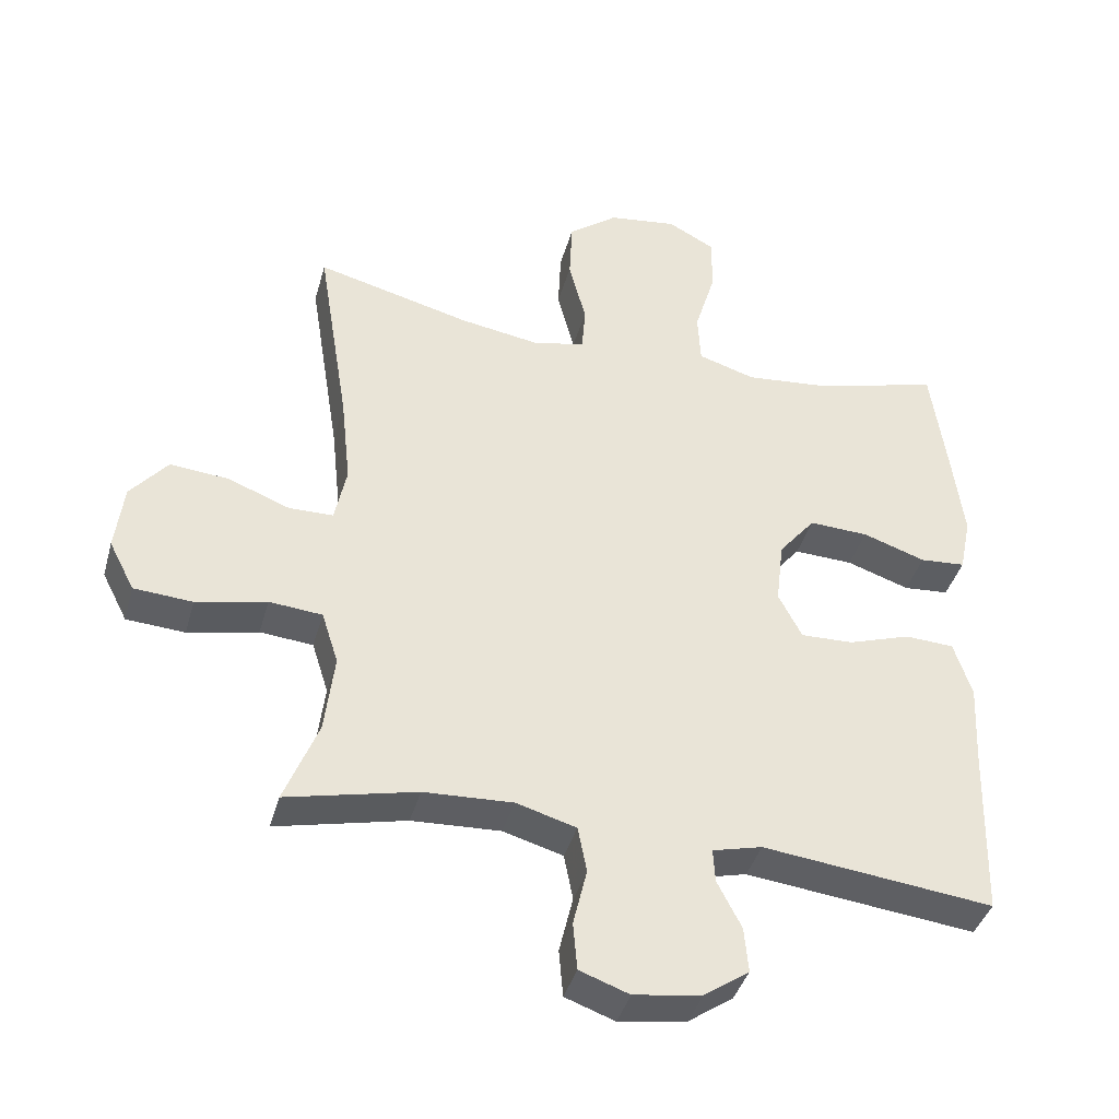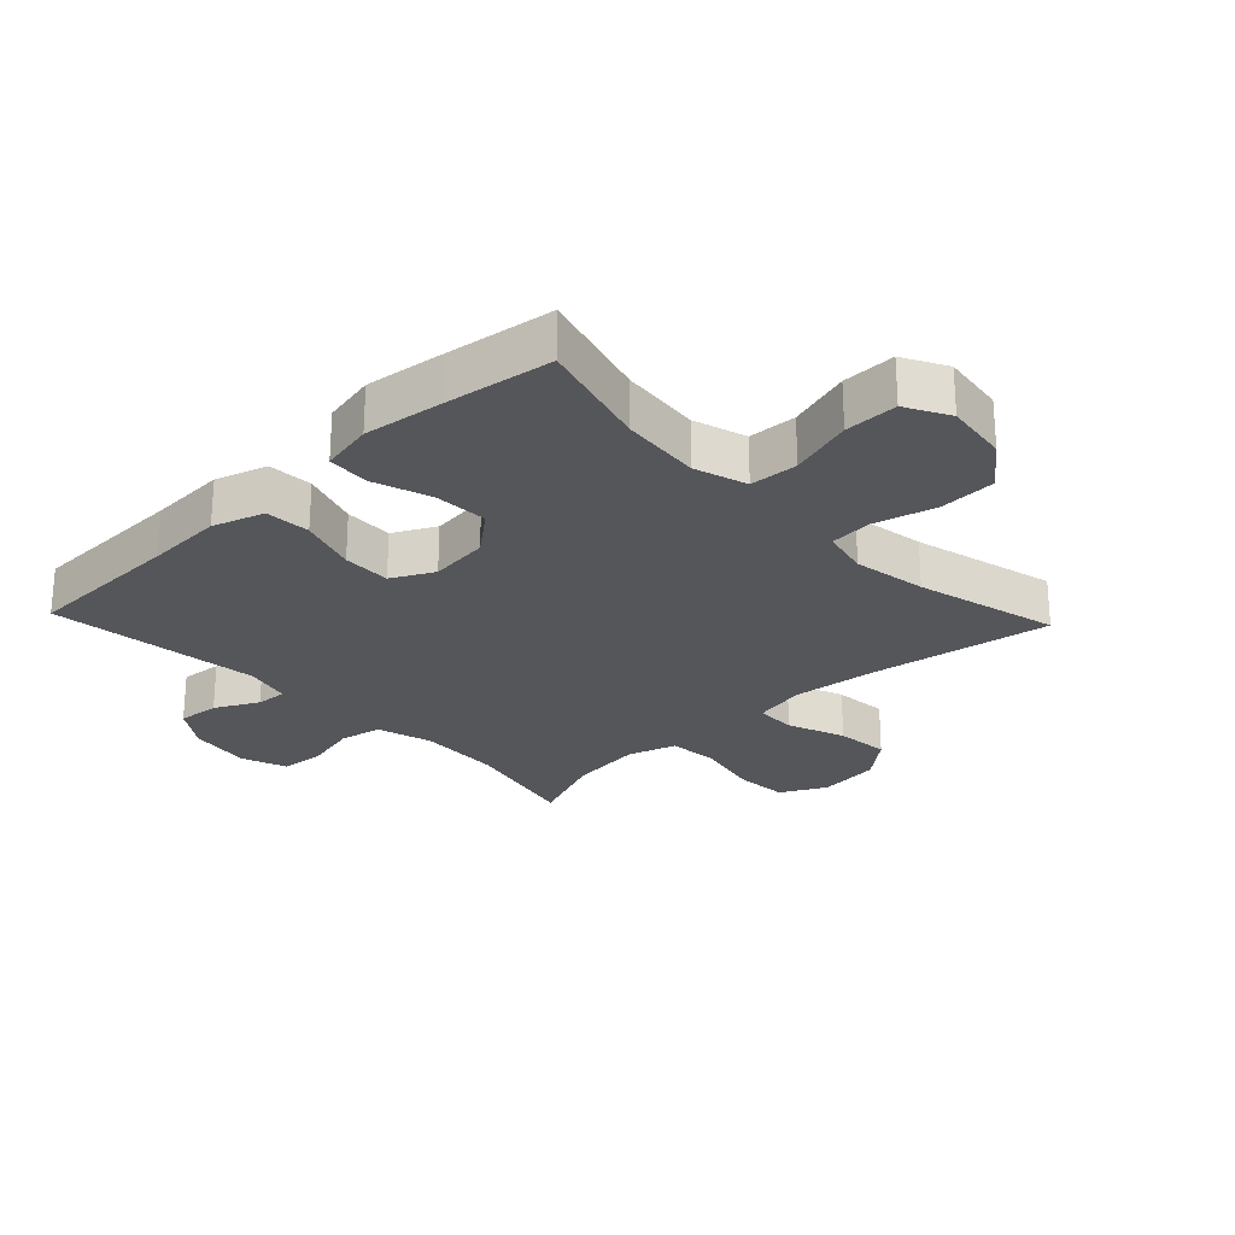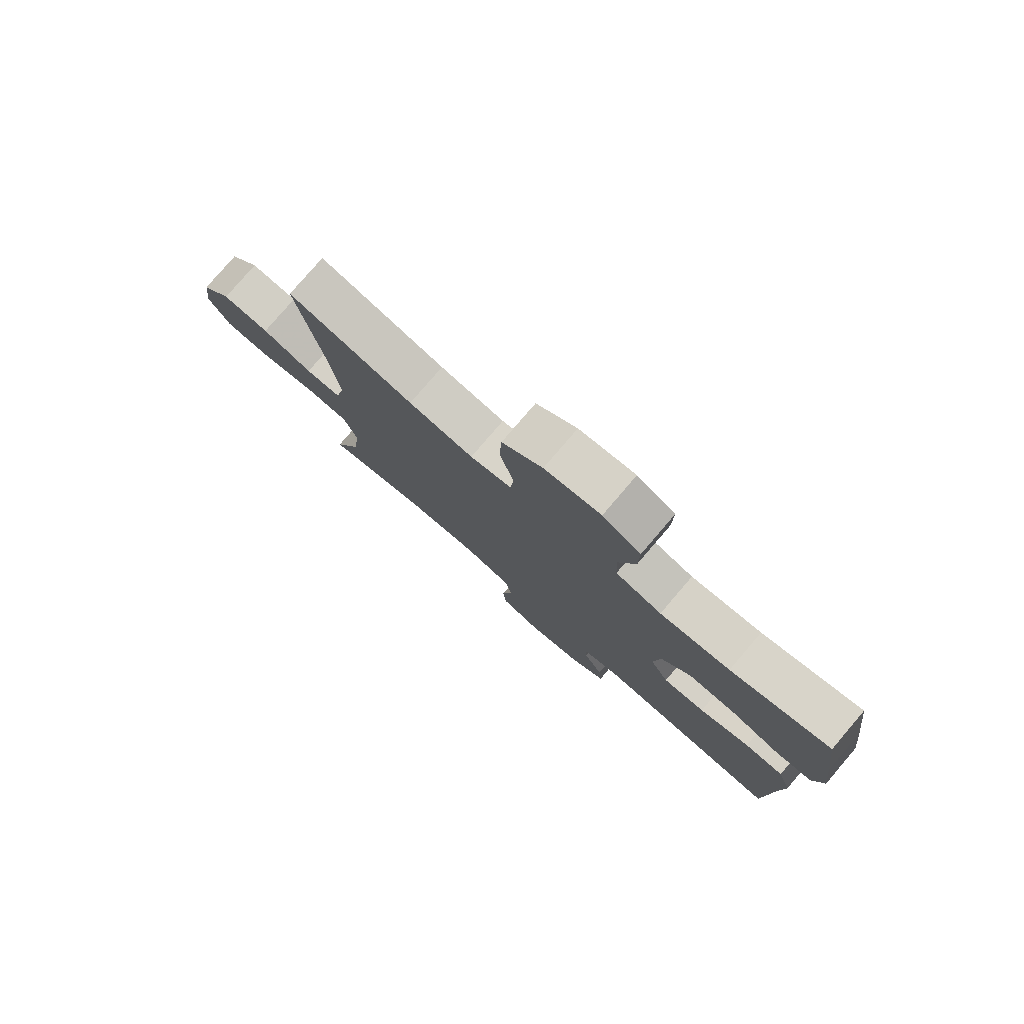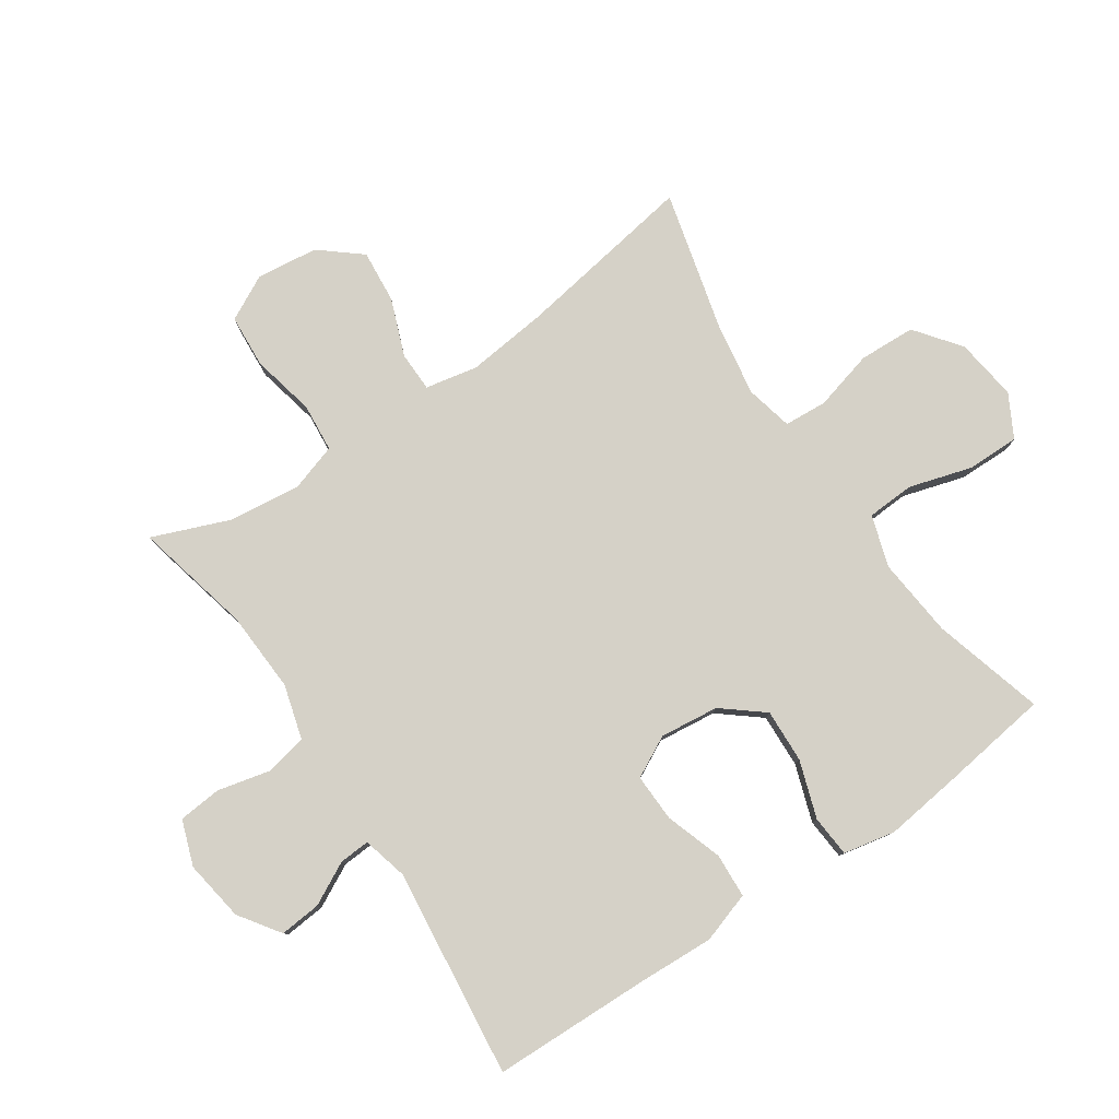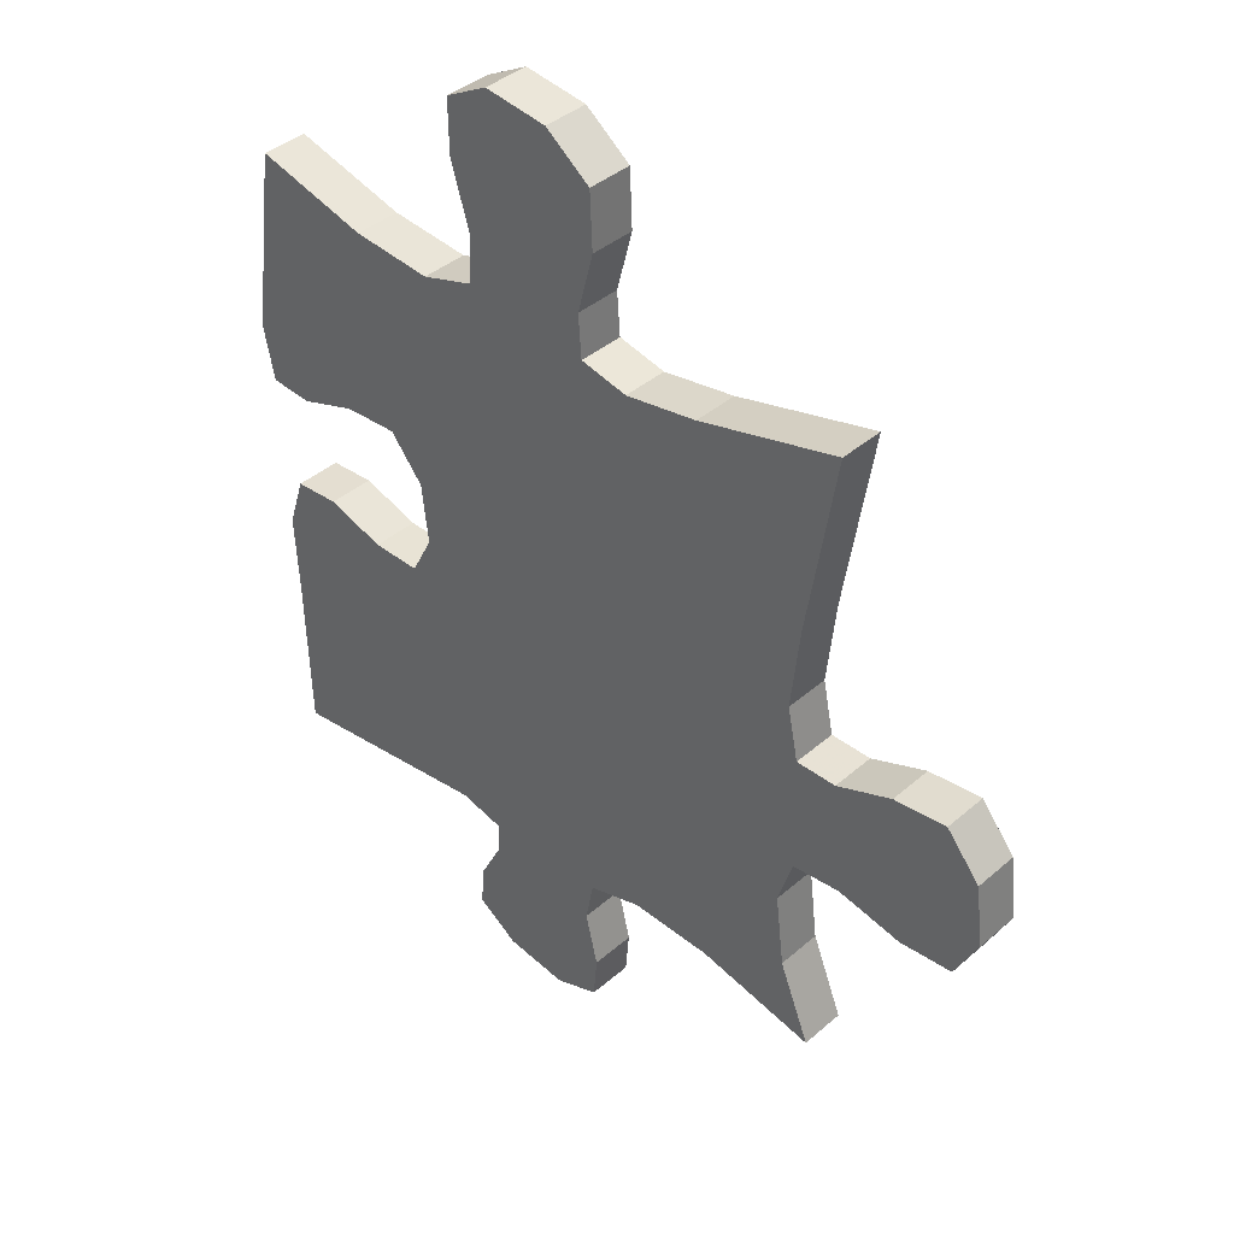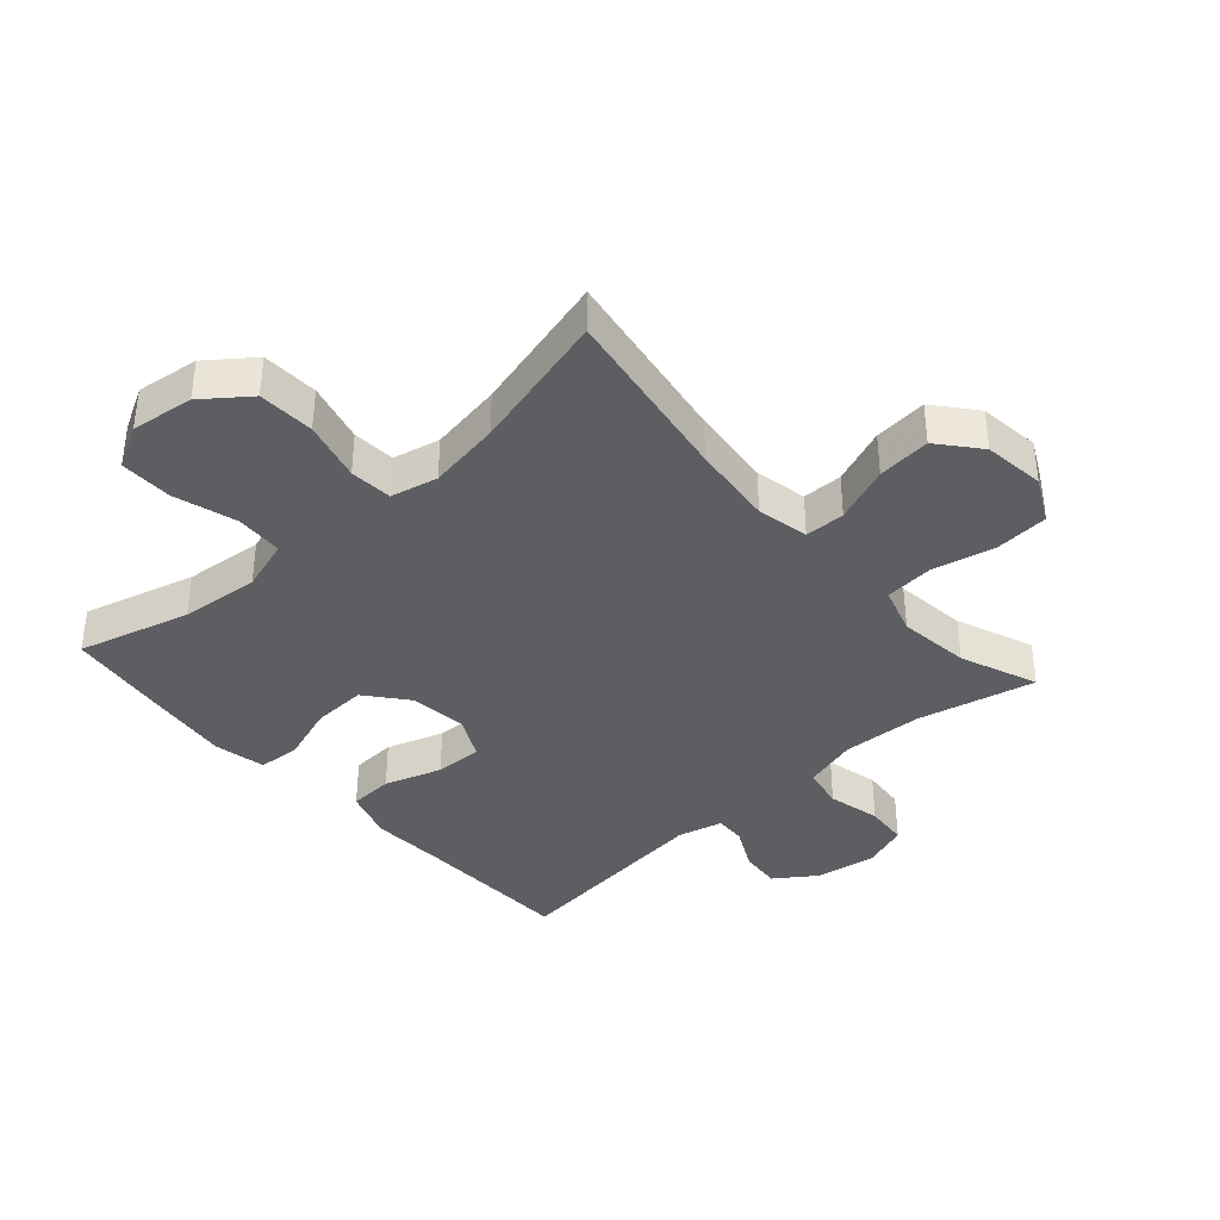
<metadata>
{"format":"obj","ext":"obj","renderer":"f3d","projection":"perspective","resolution":1024,"background":"white","views":[{"elev":-40.1,"azim":164.8,"up":"+Z"},{"elev":-25.5,"azim":-46.6,"up":"+Y"},{"elev":79.2,"azim":-139.4,"up":"+Z"},{"elev":79.6,"azim":-124.2,"up":"+Y"},{"elev":39.7,"azim":43.1,"up":"+Z"},{"elev":-38.2,"azim":41.7,"up":"+Y"}]}
</metadata>
<code>
v -0.5 0.07 0.5
v -0.322 0.07 0.451
v -0.196 0.07 0.439
v -0.113 0.07 0.465
v -0.109 0.07 0.541
v -0.139 0.07 0.641
v -0.14 0.07 0.725
v -0.072 0.07 0.762
v 0.028 0.07 0.749
v 0.1 0.07 0.694
v 0.104 0.07 0.604
v 0.079 0.07 0.508
v 0.084 0.07 0.44
v 0.159 0.07 0.423
v 0.275 0.07 0.442
v 0.5 0.07 0.5
v 0.454 0.07 0.212
v 0.44 0.07 0.081
v 0.457 0.07 -0.002
v 0.521 0.07 -0.003
v 0.611 0.07 0.032
v 0.696 0.07 0.04
v 0.75 0.07 -0.025
v 0.762 0.07 -0.123
v 0.725 0.07 -0.195
v 0.64 0.07 -0.201
v 0.538 0.07 -0.179
v 0.461 0.07 -0.186
v 0.437 0.07 -0.262
v 0.451 0.07 -0.377
v 0.5 0.07 -0.5
v 0.312 0.07 -0.457
v 0.183 0.07 -0.451
v 0.096 0.07 -0.476
v 0.083 0.07 -0.543
v 0.103 0.07 -0.627
v 0.097 0.07 -0.696
v 0.025 0.07 -0.722
v -0.073 0.07 -0.707
v -0.138 0.07 -0.662
v -0.132 0.07 -0.596
v -0.097 0.07 -0.528
v -0.094 0.07 -0.479
v -0.166 0.07 -0.461
v -0.5 0.07 -0.5
v -0.507 0.07 -0.249
v -0.513 0.07 -0.127
v -0.487 0.07 -0.046
v -0.416 0.07 -0.042
v -0.325 0.07 -0.072
v -0.249 0.07 -0.074
v -0.215 0.07 -0.008
v -0.226 0.07 0.086
v -0.279 0.07 0.151
v -0.365 0.07 0.147
v -0.456 0.07 0.116
v -0.522 0.07 0.121
v -0.539 0.07 0.204
v -0.523 0.07 0.332
v -0.5 0 0.5
v -0.322 0 0.451
v -0.196 0 0.439
v -0.113 0 0.465
v -0.109 0 0.541
v -0.139 0 0.641
v -0.14 0 0.725
v -0.072 0 0.762
v 0.028 0 0.749
v 0.1 0 0.694
v 0.104 0 0.604
v 0.079 0 0.508
v 0.084 0 0.44
v 0.159 0 0.423
v 0.275 0 0.442
v 0.5 0 0.5
v 0.454 0 0.212
v 0.44 0 0.081
v 0.457 0 -0.002
v 0.521 0 -0.003
v 0.611 0 0.032
v 0.696 0 0.04
v 0.75 0 -0.025
v 0.762 0 -0.123
v 0.725 0 -0.195
v 0.64 0 -0.201
v 0.538 0 -0.179
v 0.461 0 -0.186
v 0.437 0 -0.262
v 0.451 0 -0.377
v 0.5 0 -0.5
v 0.312 0 -0.457
v 0.183 0 -0.451
v 0.096 0 -0.476
v 0.083 0 -0.543
v 0.103 0 -0.627
v 0.097 0 -0.696
v 0.025 0 -0.722
v -0.073 0 -0.707
v -0.138 0 -0.662
v -0.132 0 -0.596
v -0.097 0 -0.528
v -0.094 0 -0.479
v -0.166 0 -0.461
v -0.5 0 -0.5
v -0.507 0 -0.249
v -0.513 0 -0.127
v -0.487 0 -0.046
v -0.416 0 -0.042
v -0.325 0 -0.072
v -0.249 0 -0.074
v -0.215 0 -0.008
v -0.226 0 0.086
v -0.279 0 0.151
v -0.365 0 0.147
v -0.456 0 0.116
v -0.522 0 0.121
v -0.539 0 0.204
v -0.523 0 0.332
f 58 59 1 2
f 55 56 57 58
f 54 55 58 2
f 53 54 2 3
f 52 53 3 4
f 47 48 49 50
f 46 47 50 51
f 44 45 46 51
f 43 44 51 52
f 39 40 41 42
f 39 42 43
f 38 39 43
f 35 36 37 38
f 34 35 38 43
f 33 34 43 52
f 30 31 32
f 29 30 32 33
f 28 29 33 52
f 24 25 26 27
f 20 21 22 23
f 19 20 23 24
f 15 16 17
f 14 15 17 18
f 13 14 18 19
f 9 10 11 12
f 9 12 13
f 8 9 13
f 5 6 7 8
f 4 5 8 13
f 52 4 13 19
f 27 28 52
f 19 24 27 52
f 61 60 118 117
f 117 116 115 114
f 61 117 114 113
f 62 61 113 112
f 63 62 112 111
f 109 108 107 106
f 110 109 106 105
f 110 105 104 103
f 111 110 103 102
f 101 100 99 98
f 102 101 98
f 102 98 97
f 97 96 95 94
f 102 97 94 93
f 111 102 93 92
f 91 90 89
f 92 91 89 88
f 111 92 88 87
f 86 85 84 83
f 82 81 80 79
f 83 82 79 78
f 76 75 74
f 77 76 74 73
f 78 77 73 72
f 71 70 69 68
f 72 71 68
f 72 68 67
f 67 66 65 64
f 72 67 64 63
f 78 72 63 111
f 111 87 86
f 111 86 83 78
f 1 60 61 2
f 2 61 62 3
f 3 62 63 4
f 4 63 64 5
f 5 64 65 6
f 6 65 66 7
f 7 66 67 8
f 8 67 68 9
f 9 68 69 10
f 10 69 70 11
f 11 70 71 12
f 12 71 72 13
f 13 72 73 14
f 14 73 74 15
f 15 74 75 16
f 16 75 76 17
f 17 76 77 18
f 18 77 78 19
f 19 78 79 20
f 20 79 80 21
f 21 80 81 22
f 22 81 82 23
f 23 82 83 24
f 24 83 84 25
f 25 84 85 26
f 26 85 86 27
f 27 86 87 28
f 28 87 88 29
f 29 88 89 30
f 30 89 90 31
f 31 90 91 32
f 32 91 92 33
f 33 92 93 34
f 34 93 94 35
f 35 94 95 36
f 36 95 96 37
f 37 96 97 38
f 38 97 98 39
f 39 98 99 40
f 40 99 100 41
f 41 100 101 42
f 42 101 102 43
f 43 102 103 44
f 44 103 104 45
f 45 104 105 46
f 46 105 106 47
f 47 106 107 48
f 48 107 108 49
f 49 108 109 50
f 50 109 110 51
f 51 110 111 52
f 52 111 112 53
f 53 112 113 54
f 54 113 114 55
f 55 114 115 56
f 56 115 116 57
f 57 116 117 58
f 58 117 118 59
f 59 118 60 1

</code>
